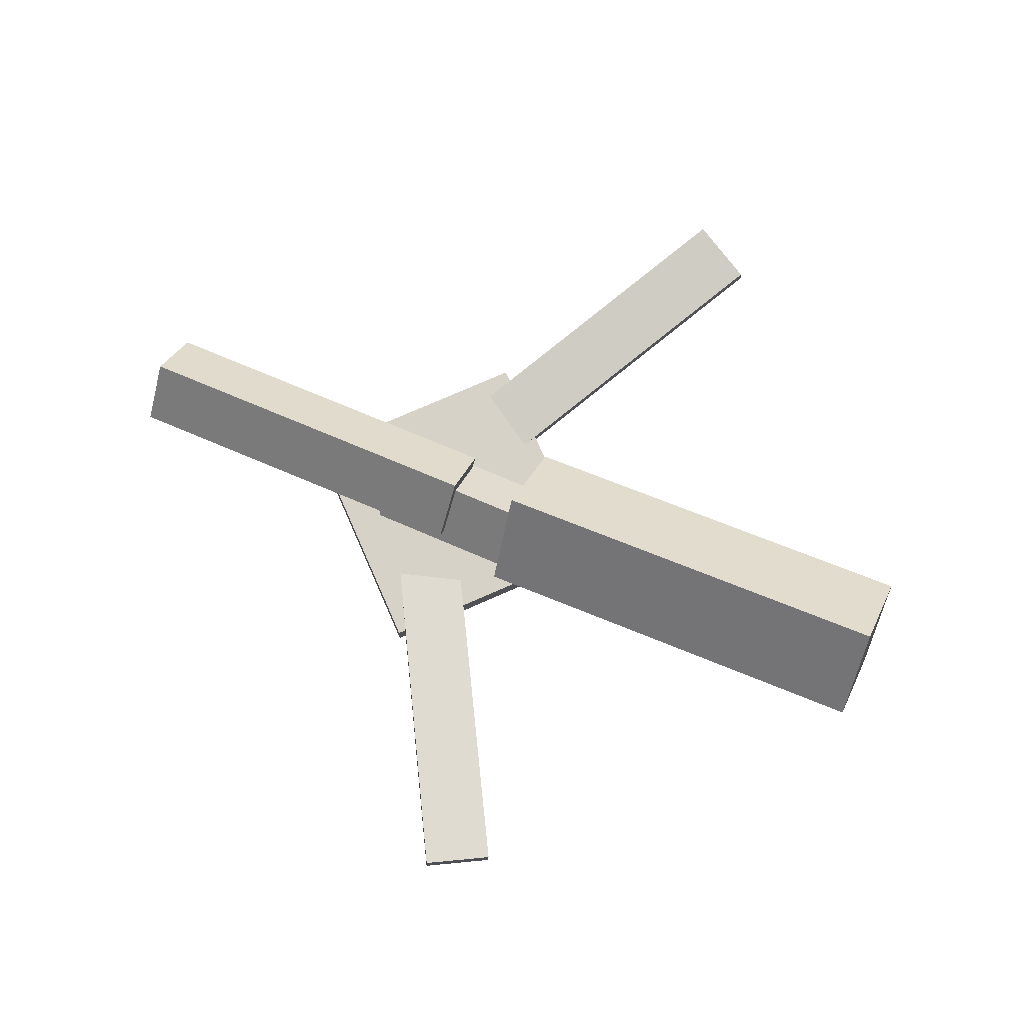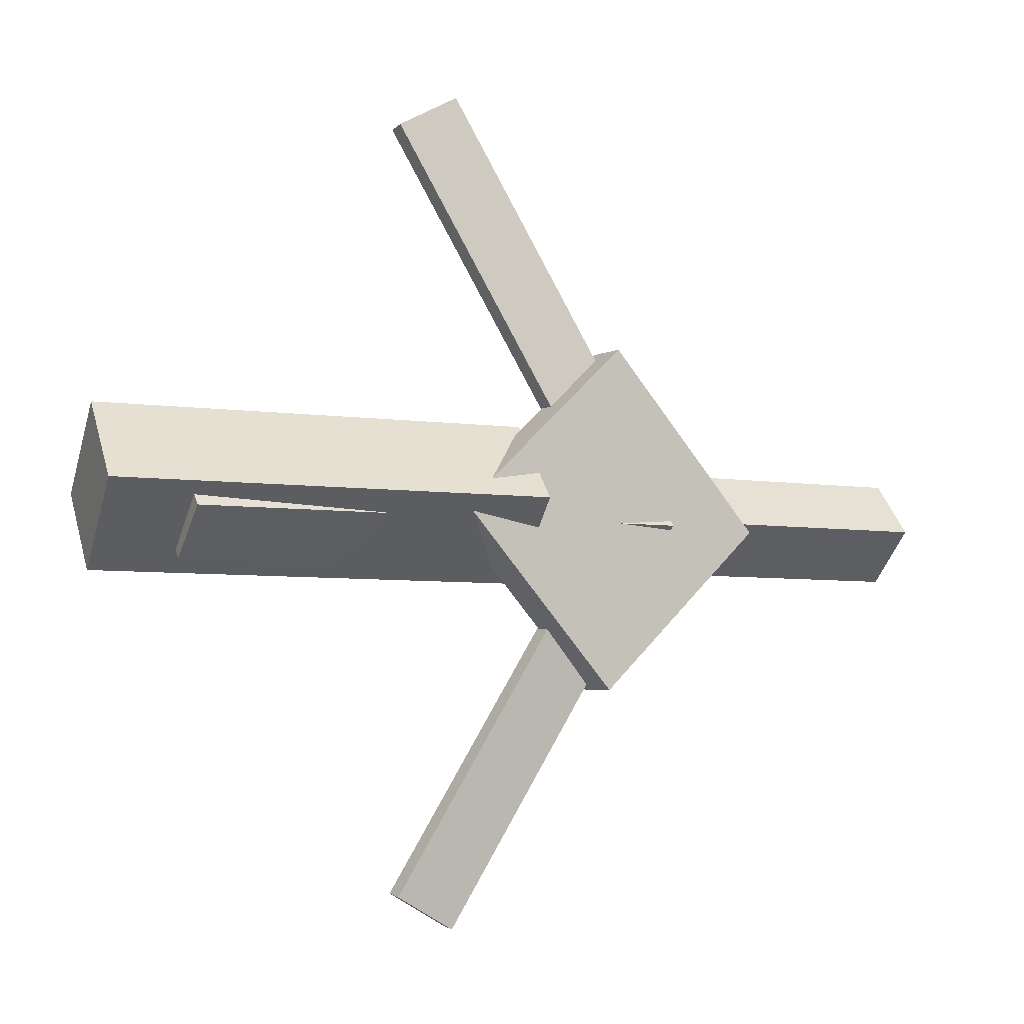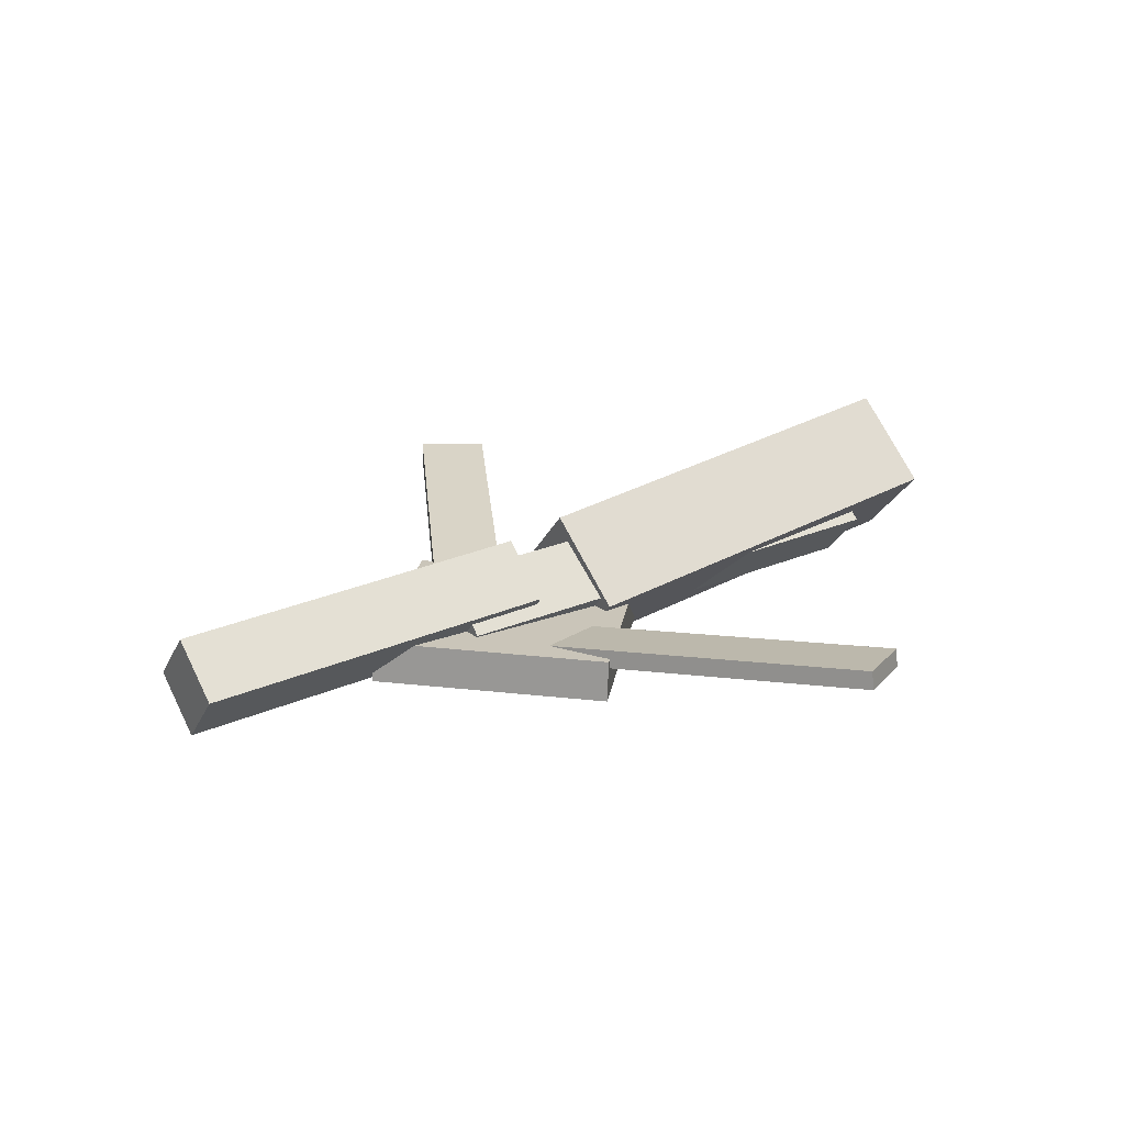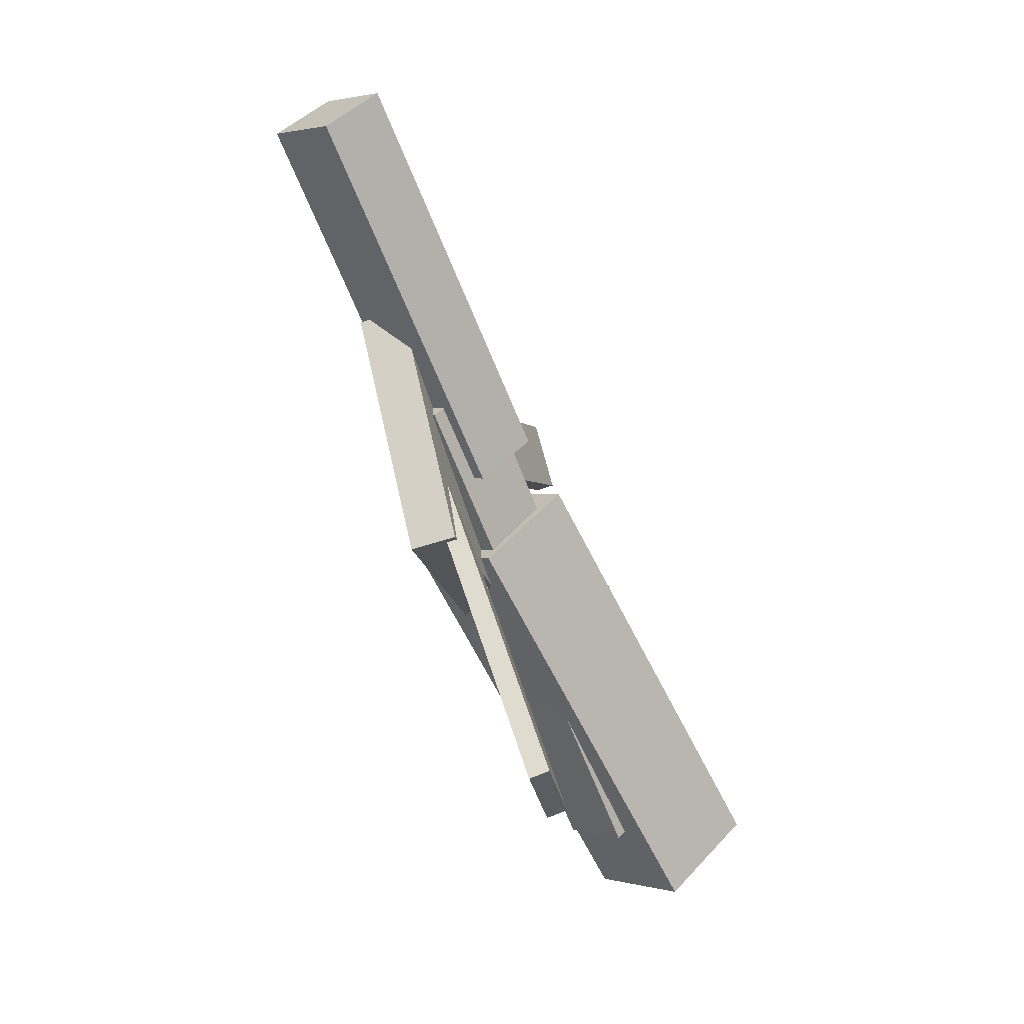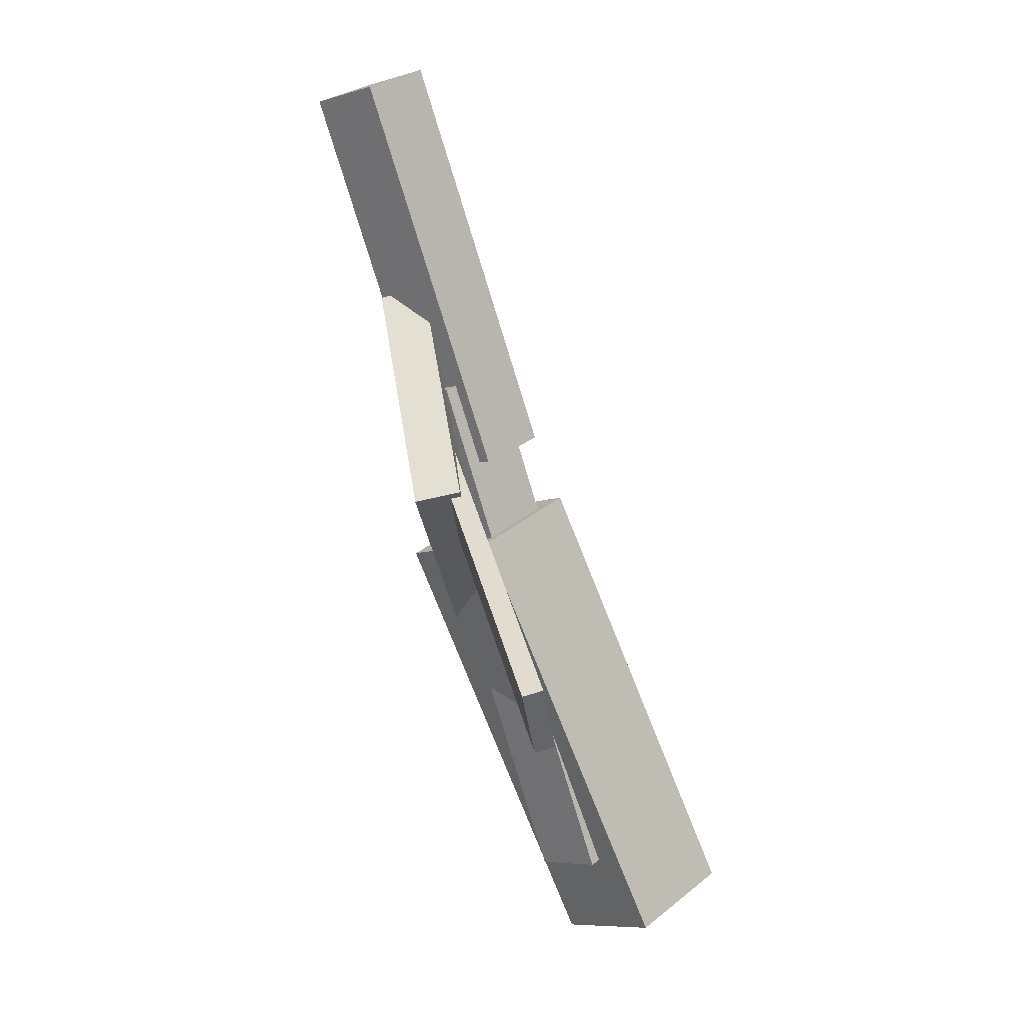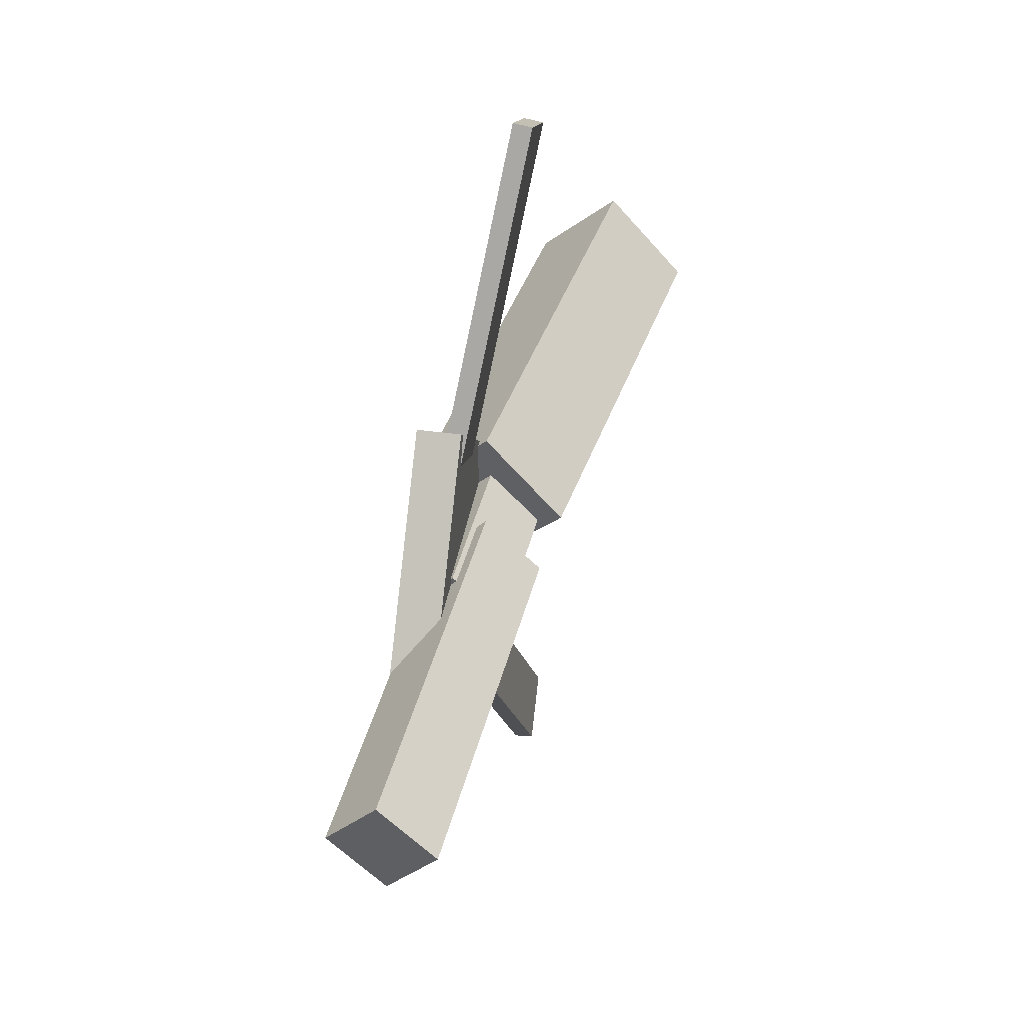
<metadata>
{"format":"obj","ext":"obj","renderer":"f3d","projection":"perspective","resolution":1024,"background":"white","views":[{"elev":77.8,"azim":-156.5,"up":"+Y"},{"elev":-4.5,"azim":-30.0,"up":"+Z"},{"elev":21.7,"azim":145.8,"up":"+Y"},{"elev":-66.8,"azim":109.4,"up":"+Z"},{"elev":-78.3,"azim":104.5,"up":"+Z"},{"elev":42.0,"azim":101.4,"up":"+Z"}]}
</metadata>
<code>
v -0.01849 -0.05242 -0.0546
v -0.0256 -0.1136 0.008822
v -0.3565 -0.009118 -0.05069
v -0.3636 -0.07033 0.01273
v -0.009891 0.00924 0.005885
v -0.017 -0.05197 0.0693
v -0.3479 0.05254 0.009789
v -0.355 -0.008669 0.07321
f 1.0 7.0 5.0
f 1.0 3.0 7.0
f 1.0 4.0 3.0
f 1.0 2.0 4.0
f 3.0 8.0 7.0
f 3.0 4.0 8.0
f 5.0 7.0 8.0
f 5.0 8.0 6.0
f 1.0 5.0 6.0
f 1.0 6.0 2.0
f 2.0 6.0 8.0
f 2.0 8.0 4.0
v -0.06869 -0.04158 0.329
v -0.06819 -0.02693 0.3273
v -0.1187 -0.04297 0.3017
v -0.1182 -0.02832 0.3
v 0.07546 -0.07616 0.06621
v 0.07596 -0.06151 0.06455
v 0.02543 -0.07755 0.03894
v 0.02592 -0.0629 0.03728
f 9.0 15.0 13.0
f 9.0 11.0 15.0
f 9.0 12.0 11.0
f 9.0 10.0 12.0
f 11.0 16.0 15.0
f 11.0 12.0 16.0
f 13.0 15.0 16.0
f 13.0 16.0 14.0
f 9.0 13.0 14.0
f 9.0 14.0 10.0
f 10.0 14.0 16.0
f 10.0 16.0 12.0
v -0.2986 -0.0771 -0.005229
v 0.1019 -0.09172 -0.006875
v -0.297 -0.0385 0.03586
v 0.1034 -0.05312 0.03421
v -0.2973 -0.03819 -0.04184
v 0.1031 -0.0528 -0.04349
v -0.2958 0.0004178 -0.000757
v 0.1047 -0.0142 -0.002403
f 17.0 23.0 21.0
f 17.0 19.0 23.0
f 17.0 20.0 19.0
f 17.0 18.0 20.0
f 19.0 24.0 23.0
f 19.0 20.0 24.0
f 21.0 23.0 24.0
f 21.0 24.0 22.0
f 17.0 21.0 22.0
f 17.0 22.0 18.0
f 18.0 22.0 24.0
f 18.0 24.0 20.0
v 0.3392 -0.04972 -0.04405
v 0.04113 -0.03583 -0.04177
v 0.3413 -0.01158 -0.003348
v 0.04321 0.002304 -0.001068
v 0.3375 -0.09248 -0.003901
v 0.03944 -0.07859 -0.001621
v 0.3396 -0.05434 0.0368
v 0.04153 -0.04045 0.03908
f 25.0 31.0 29.0
f 25.0 27.0 31.0
f 25.0 28.0 27.0
f 25.0 26.0 28.0
f 27.0 32.0 31.0
f 27.0 28.0 32.0
f 29.0 31.0 32.0
f 29.0 32.0 30.0
f 25.0 29.0 30.0
f 25.0 30.0 26.0
f 26.0 30.0 32.0
f 26.0 32.0 28.0
v 0.04225 -0.09007 -0.1375
v 0.181 -0.08524 -0.009363
v -0.08711 -0.09501 0.002855
v 0.05166 -0.09018 0.131
v 0.04103 -0.0565 -0.1374
v 0.1798 -0.05167 -0.009308
v -0.08833 -0.06144 0.002911
v 0.05044 -0.05661 0.131
f 33.0 39.0 37.0
f 33.0 35.0 39.0
f 33.0 36.0 35.0
f 33.0 34.0 36.0
f 35.0 40.0 39.0
f 35.0 36.0 40.0
f 37.0 39.0 40.0
f 37.0 40.0 38.0
f 33.0 37.0 38.0
f 33.0 38.0 34.0
f 34.0 38.0 40.0
f 34.0 40.0 36.0
v 0.07693 -0.07389 -0.06266
v 0.02885 -0.07721 -0.03591
v -0.06938 -0.03867 -0.3213
v -0.1175 -0.04199 -0.2946
v 0.07701 -0.05924 -0.06071
v 0.02892 -0.06257 -0.03396
v -0.06931 -0.02403 -0.3194
v -0.1174 -0.02735 -0.2926
f 41.0 47.0 45.0
f 41.0 43.0 47.0
f 41.0 44.0 43.0
f 41.0 42.0 44.0
f 43.0 48.0 47.0
f 43.0 44.0 48.0
f 45.0 47.0 48.0
f 45.0 48.0 46.0
f 41.0 45.0 46.0
f 41.0 46.0 42.0
f 42.0 46.0 48.0
f 42.0 48.0 44.0

</code>
